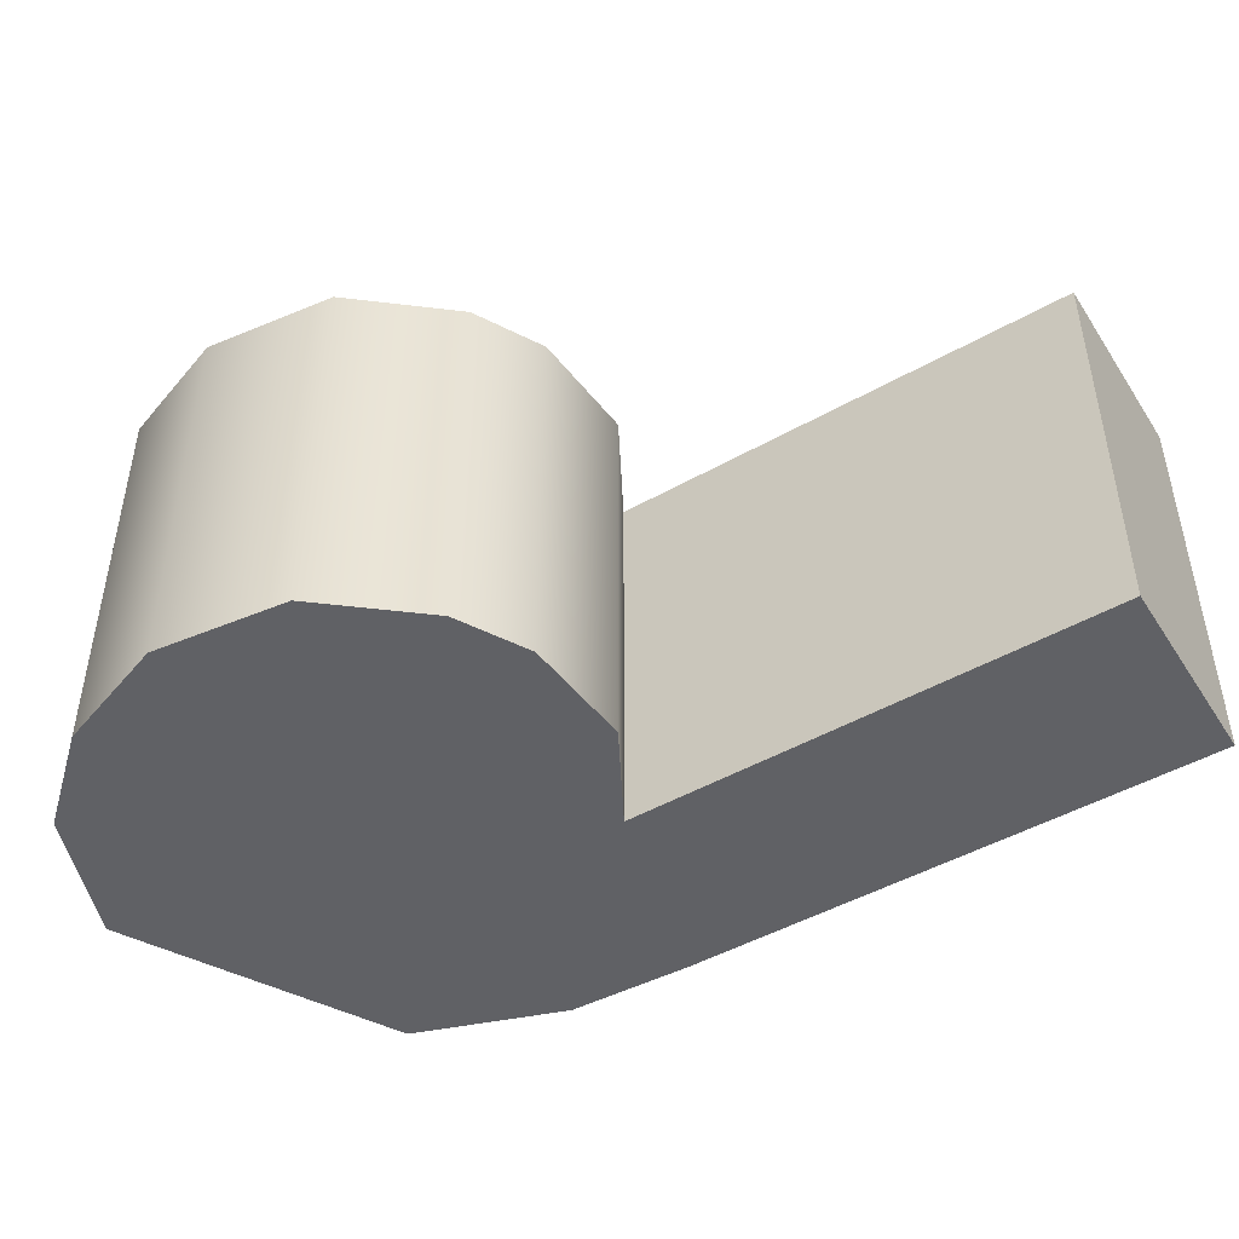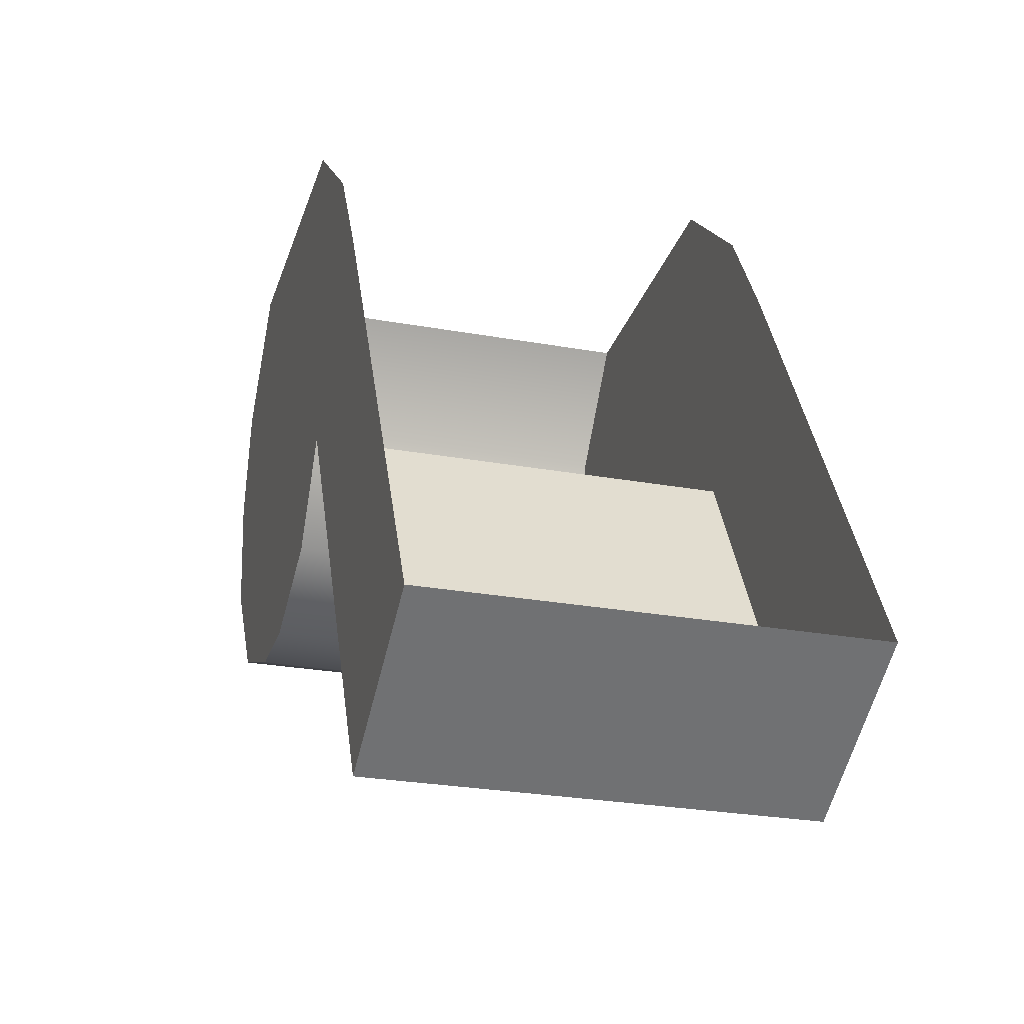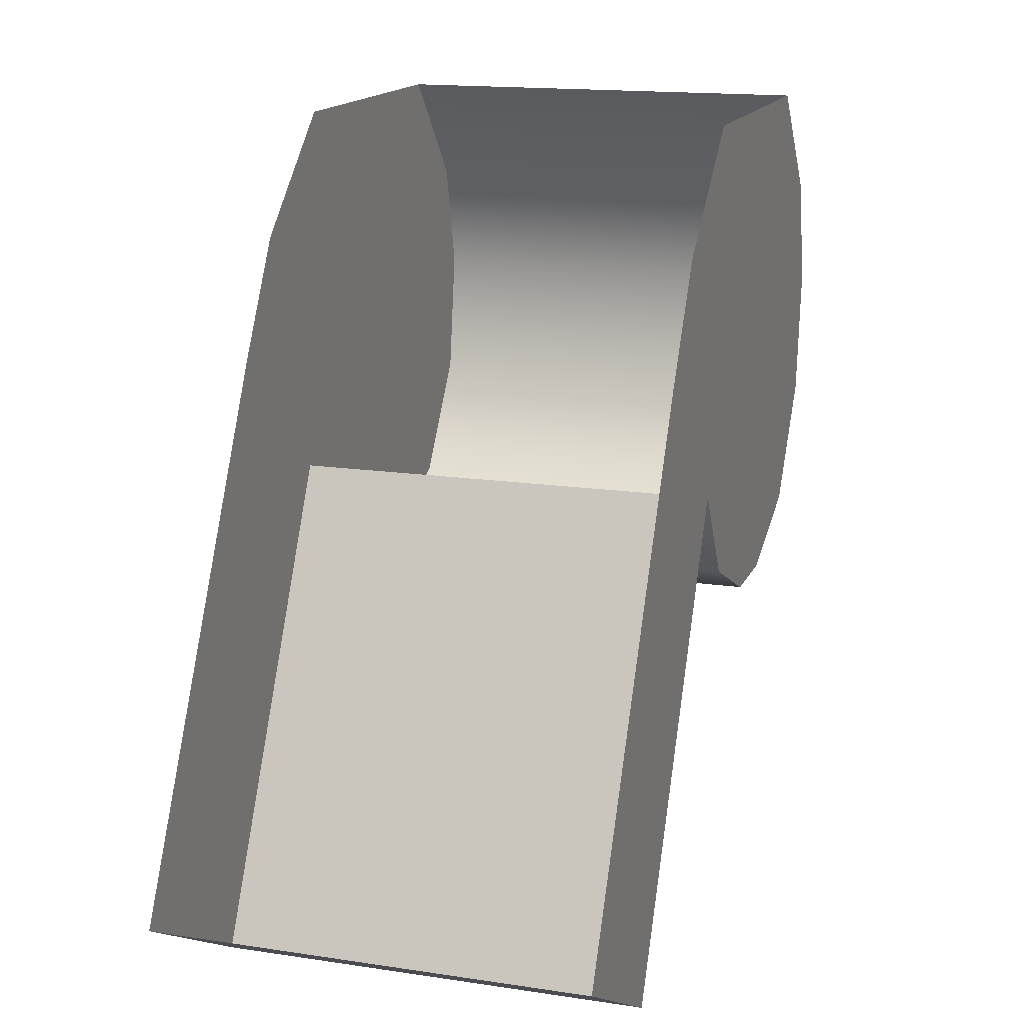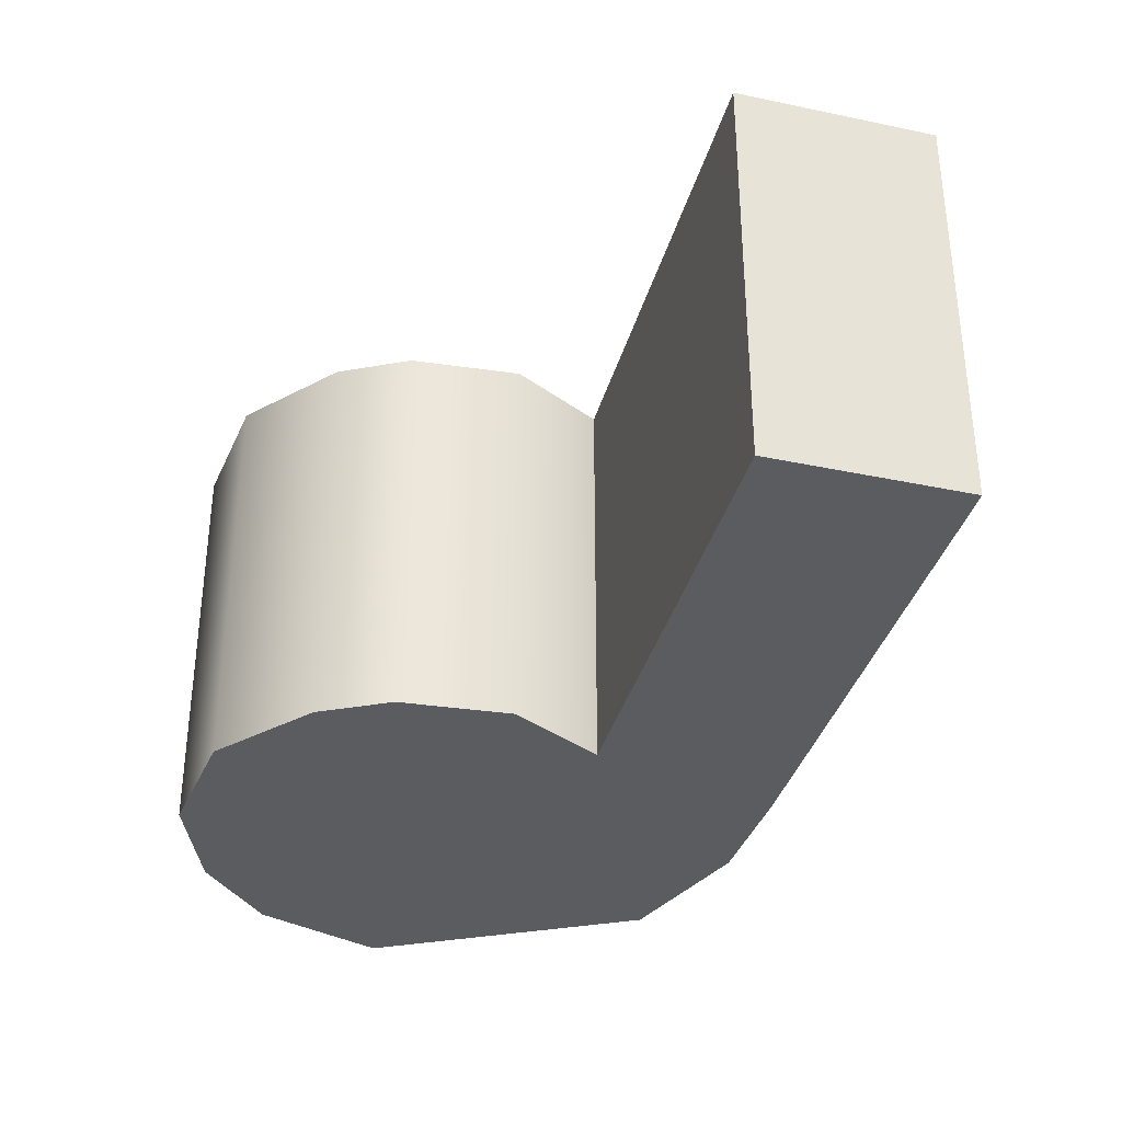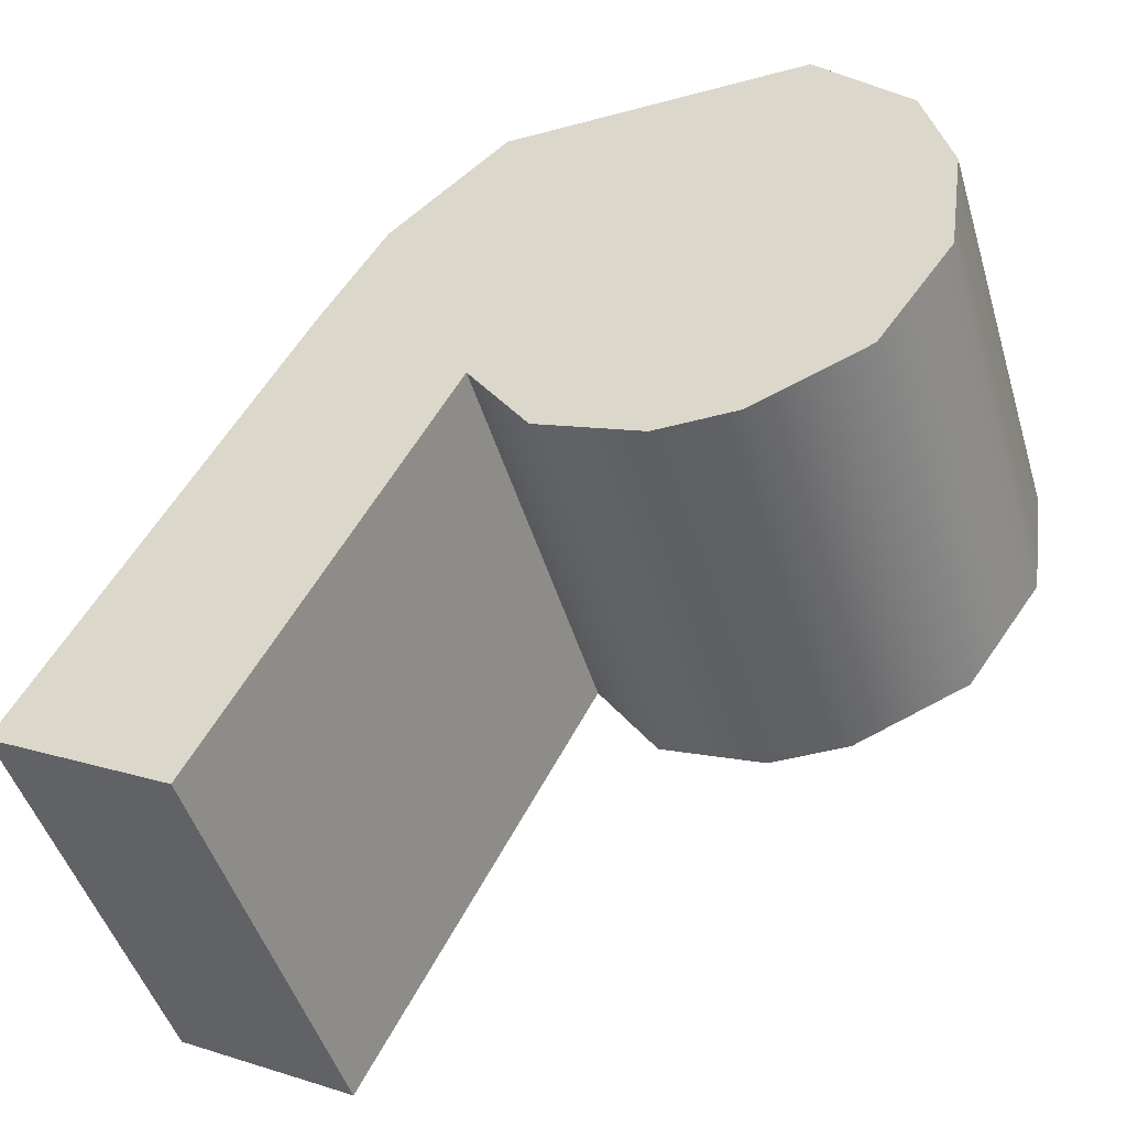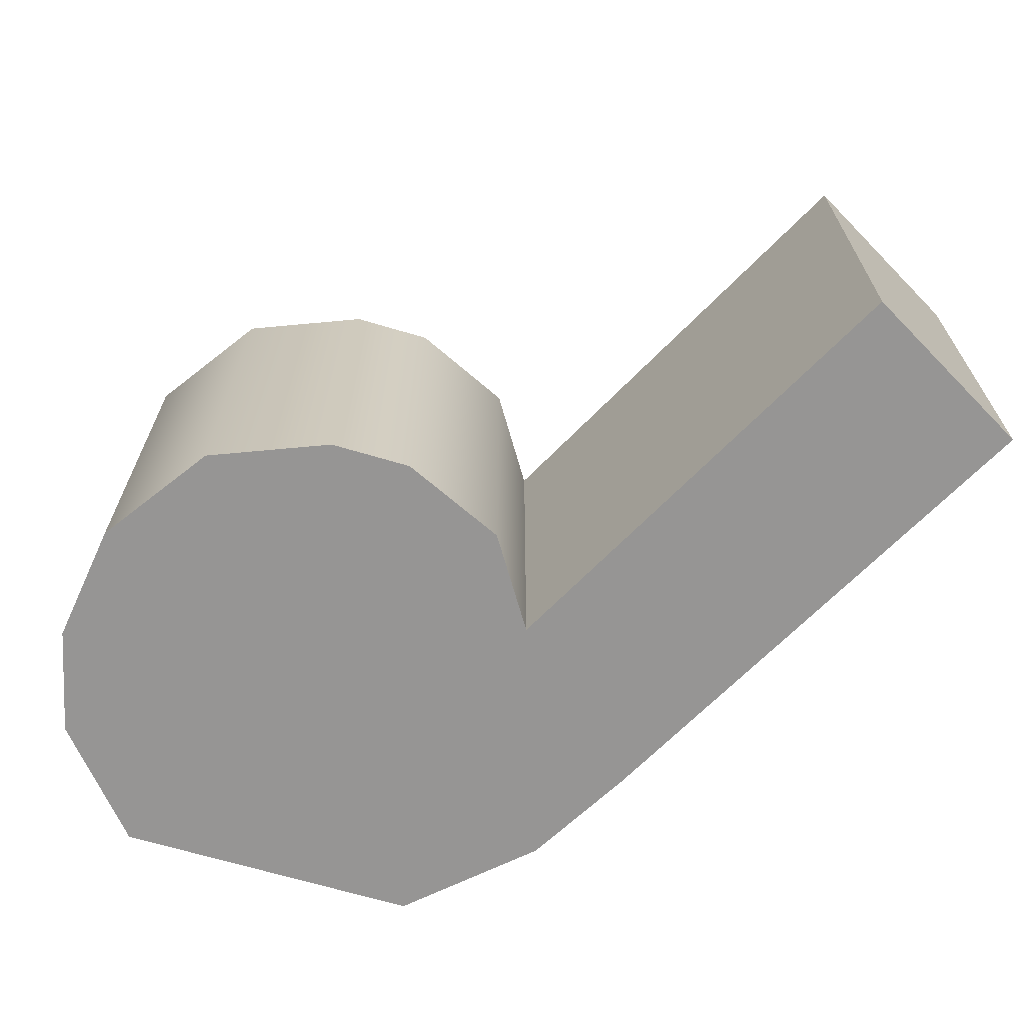
<metadata>
{"format":"obj","ext":"obj","renderer":"f3d","projection":"perspective","resolution":1024,"background":"white","views":[{"elev":-47.5,"azim":-29.7,"up":"+Z"},{"elev":-26.6,"azim":74.2,"up":"+Y"},{"elev":15.6,"azim":107.7,"up":"+Y"},{"elev":-35.2,"azim":13.4,"up":"+Z"},{"elev":-47.9,"azim":-163.3,"up":"+Y"},{"elev":-67.6,"azim":-16.6,"up":"+Z"}]}
</metadata>
<code>
o sponza_133
v -103.1 67.39 -3.192
v -103 67.39 -3.192
v -102.9 67.46 -3.192
v -103.3 67.46 -3.192
v -103.4 67.79 -3.192
v -102.6 67.79 -3.192
v -102.7 67.94 -3.192
v -103.4 67.94 -3.192
v -102.8 68.1 -3.192
v -103.3 68.1 -3.192
v -102.8 67.59 -3.192
v -103.4 67.62 -3.192
v -102.4 66.97 -3.192
v -102.2 67.11 -3.192
v -103.4 67.94 -3.787
v -103.4 67.79 -3.787
v -103.3 68.1 -3.787
v -102.9 67.46 -3.787
v -102.8 67.59 -3.787
v -103.4 67.62 -3.787
v -103.3 67.46 -3.787
v -102.4 66.97 -3.787
v -102.2 67.11 -3.787
v -103.1 67.39 -3.787
v -103 67.39 -3.787
v -102.7 67.94 -3.787
v -102.6 67.79 -3.787
v -102.8 68.1 -3.787
v -103.1 67.39 -3.192
v -103 67.39 -3.192
v -102.9 67.46 -3.192
v -103.3 67.46 -3.192
v -103.4 67.79 -3.192
v -103.4 67.94 -3.192
v -103.3 68.1 -3.192
v -103.4 67.62 -3.192
v -102.8 67.59 -3.192
v -102.8 67.59 -3.192
v -102.4 66.97 -3.192
v -102.4 66.97 -3.192
v -102.2 67.11 -3.192
v -103.4 67.94 -3.787
v -103.4 67.79 -3.787
v -103.3 68.1 -3.787
v -102.9 67.46 -3.787
v -102.8 67.59 -3.787
v -102.8 67.59 -3.787
v -103.4 67.62 -3.787
v -103.3 67.46 -3.787
v -102.4 66.97 -3.787
v -102.4 66.97 -3.787
v -102.2 67.11 -3.787
v -103.1 67.39 -3.787
v -103 67.39 -3.787
f 29 30 31
f 29 31 32
f 33 6 7
f 33 7 34
f 34 7 9
f 34 9 35
f 37 6 33
f 37 33 36
f 32 31 37
f 32 37 36
f 37 39 41
f 37 41 6
f 8 42 43
f 8 43 5
f 44 42 8
f 44 8 10
f 45 46 38
f 45 38 3
f 12 48 49
f 12 49 4
f 11 47 50
f 11 50 40
f 13 51 52
f 13 52 14
f 53 21 18
f 53 18 54
f 26 27 16
f 26 16 15
f 28 26 15
f 28 15 17
f 16 27 19
f 16 19 20
f 21 20 19
f 21 19 18
f 19 27 23
f 19 23 22
f 2 1 24
f 2 24 25
f 1 4 49
f 1 49 24
f 43 48 12
f 43 12 5
f 25 45 3
f 25 3 2

</code>
